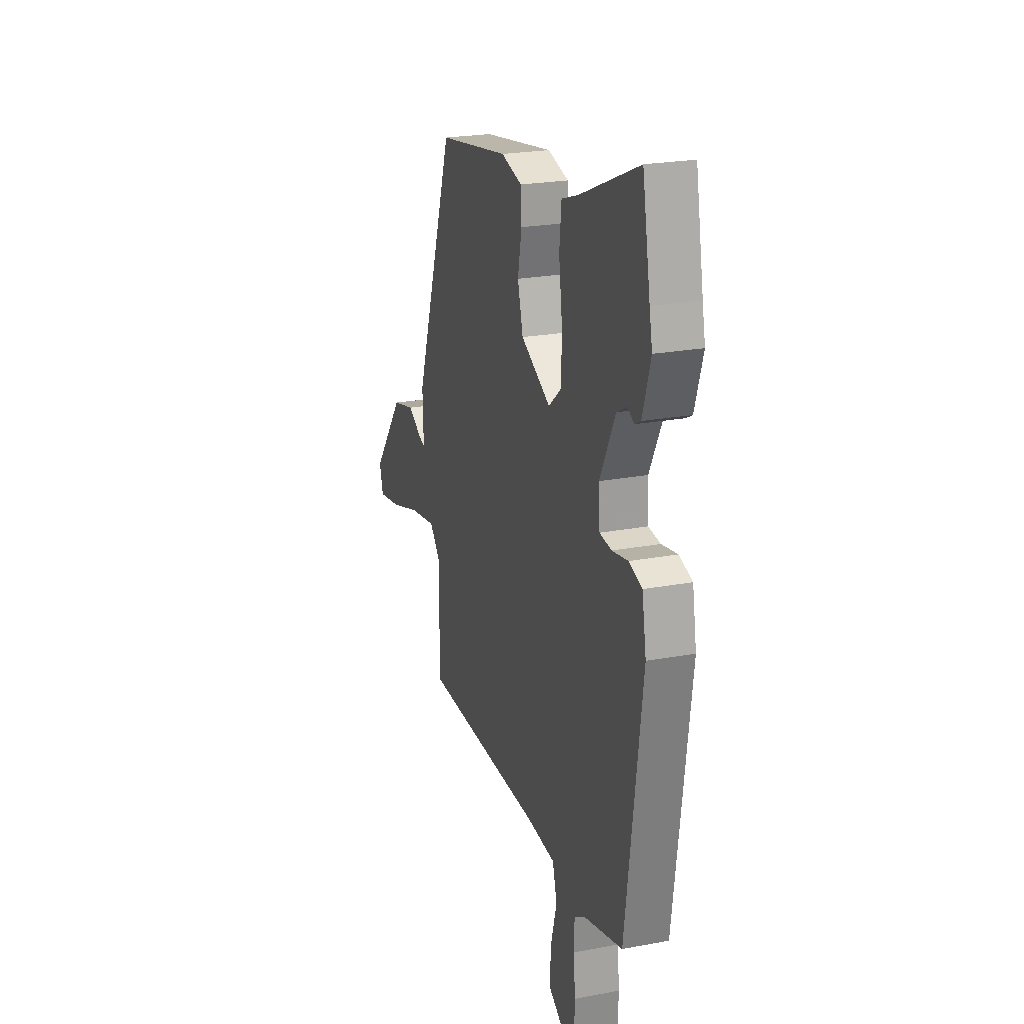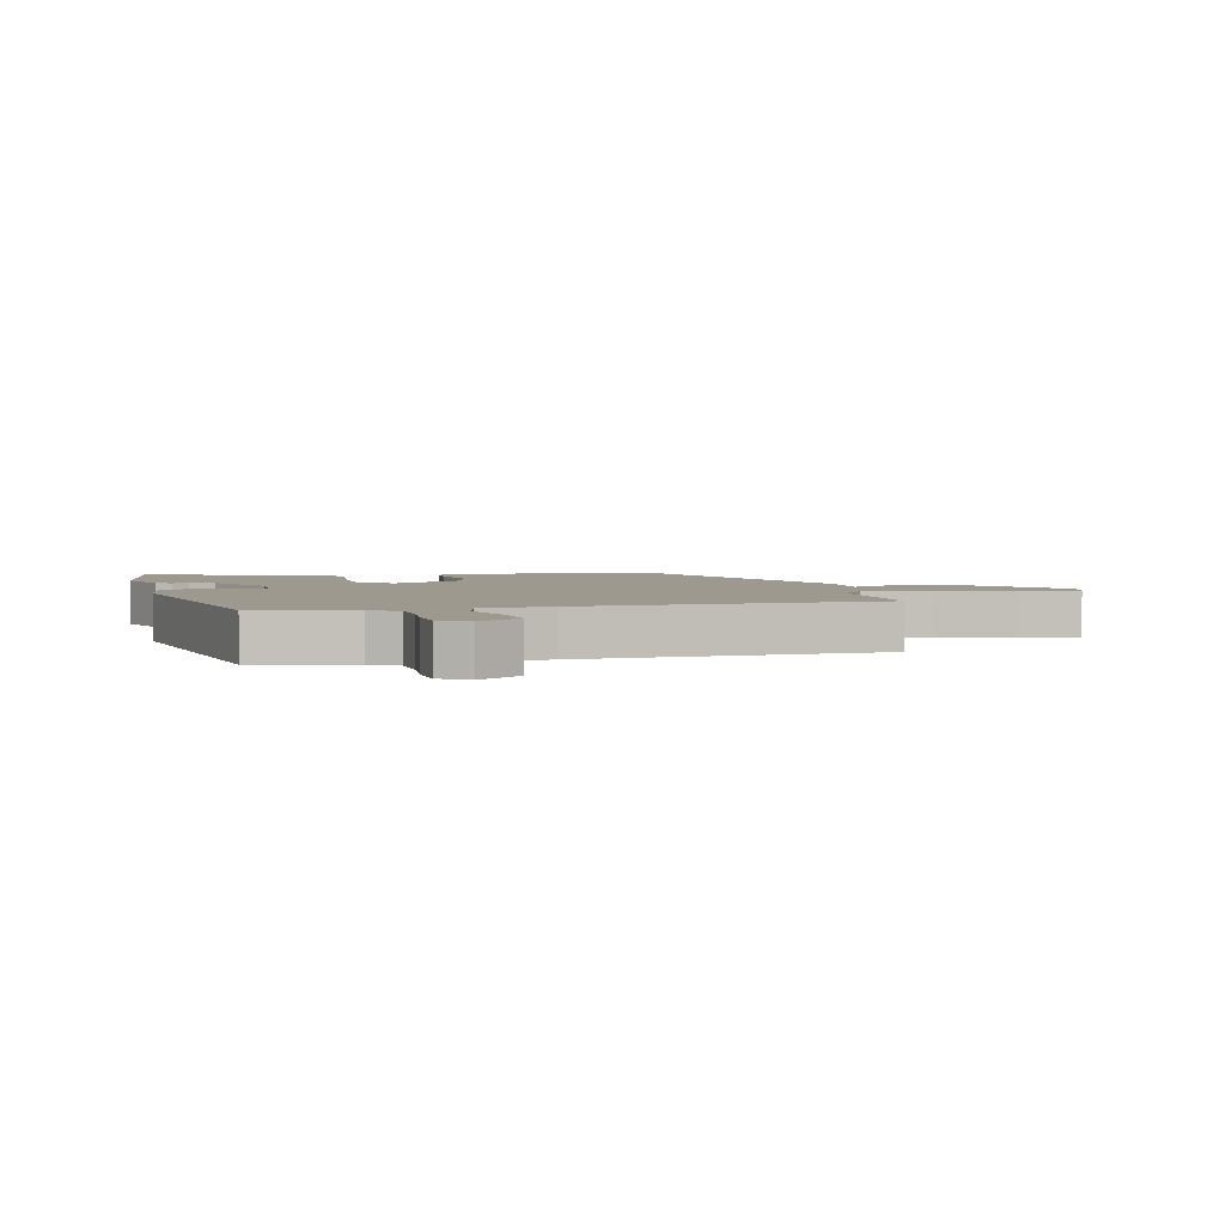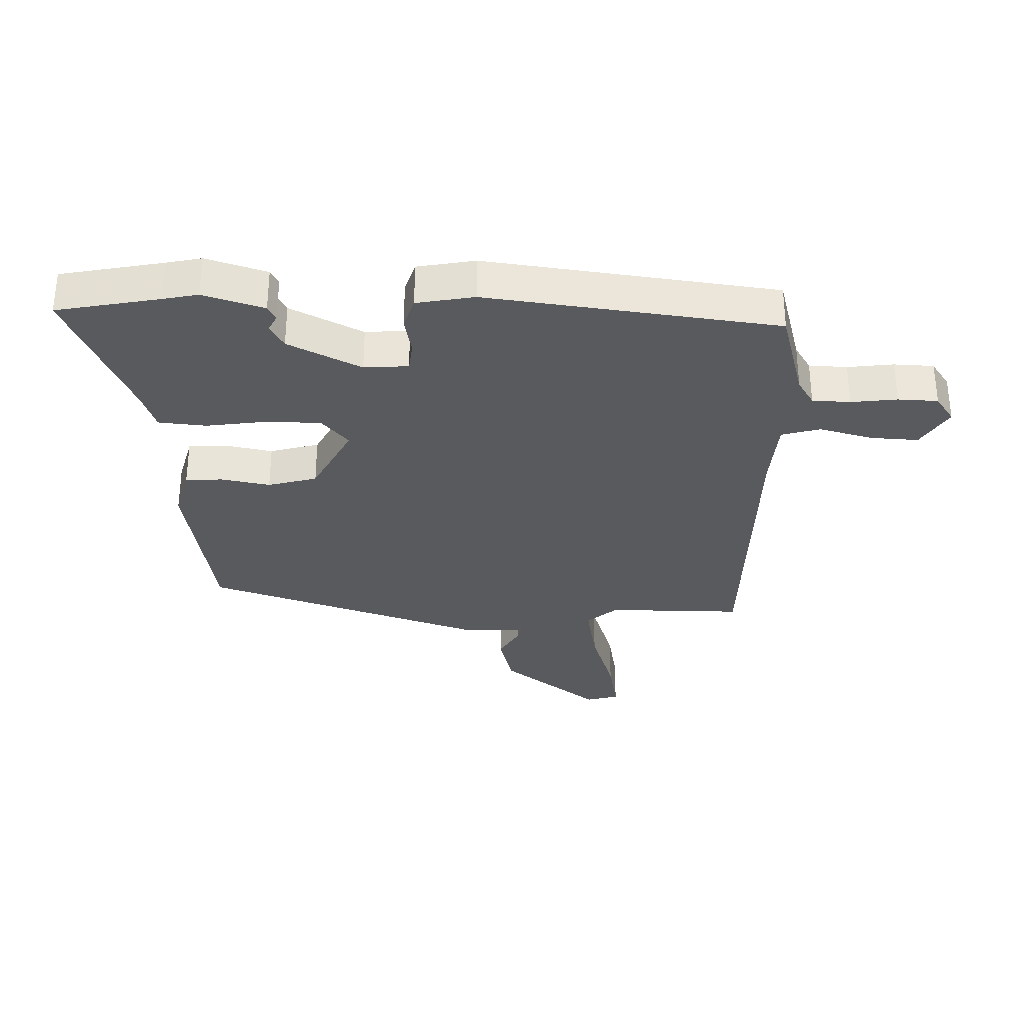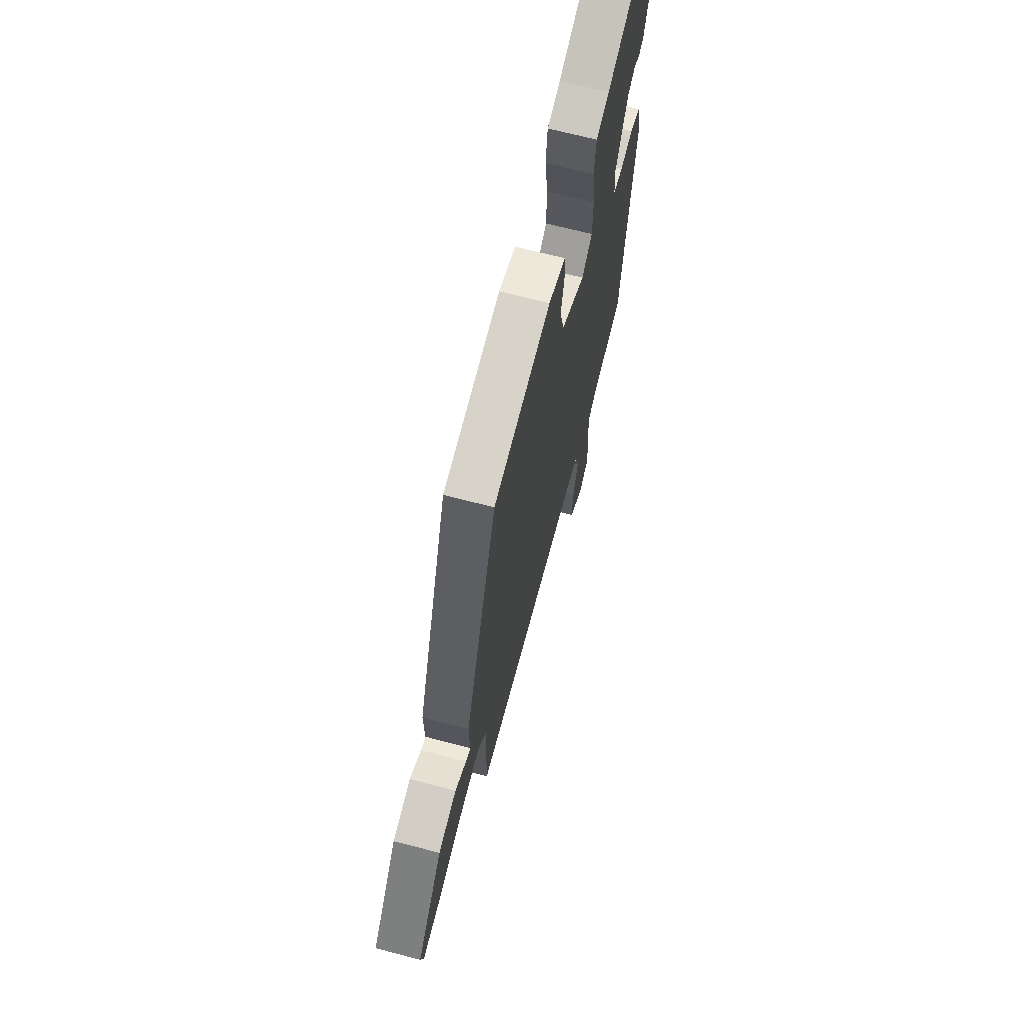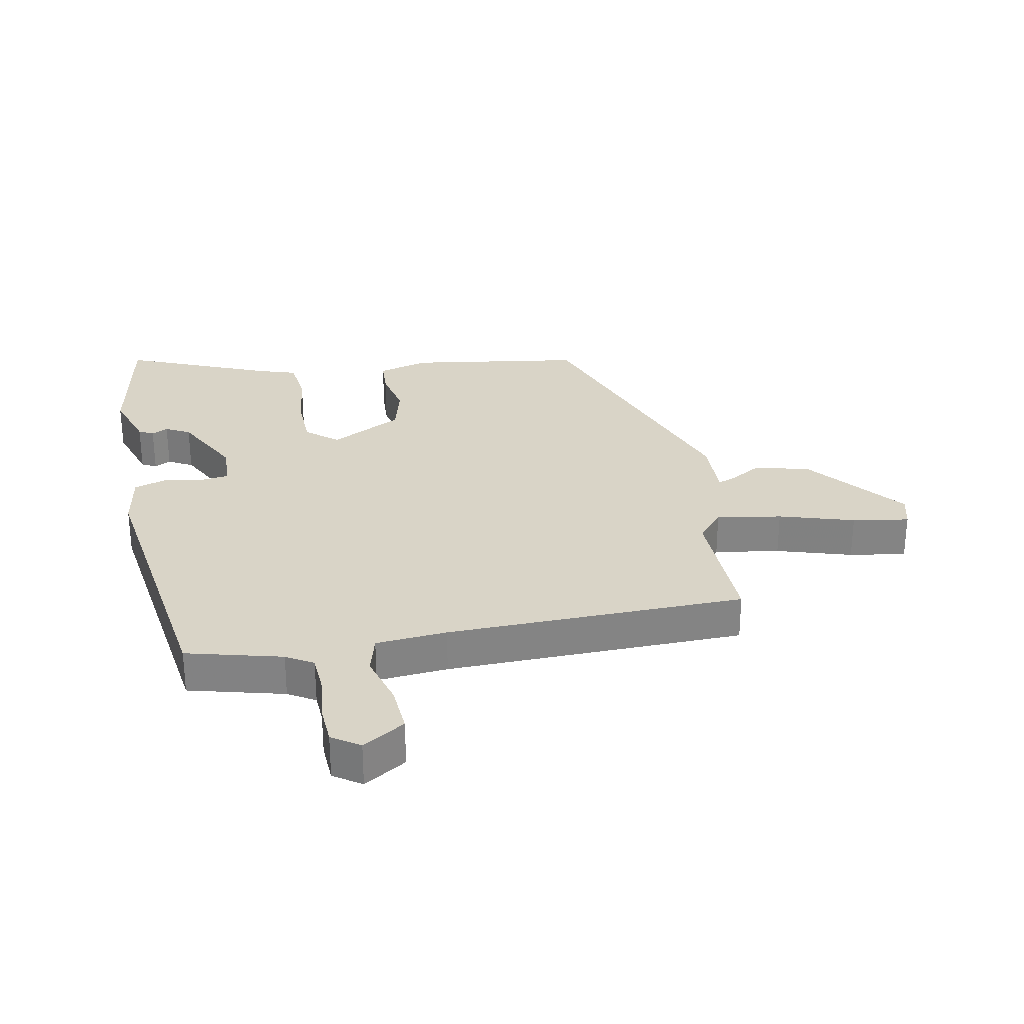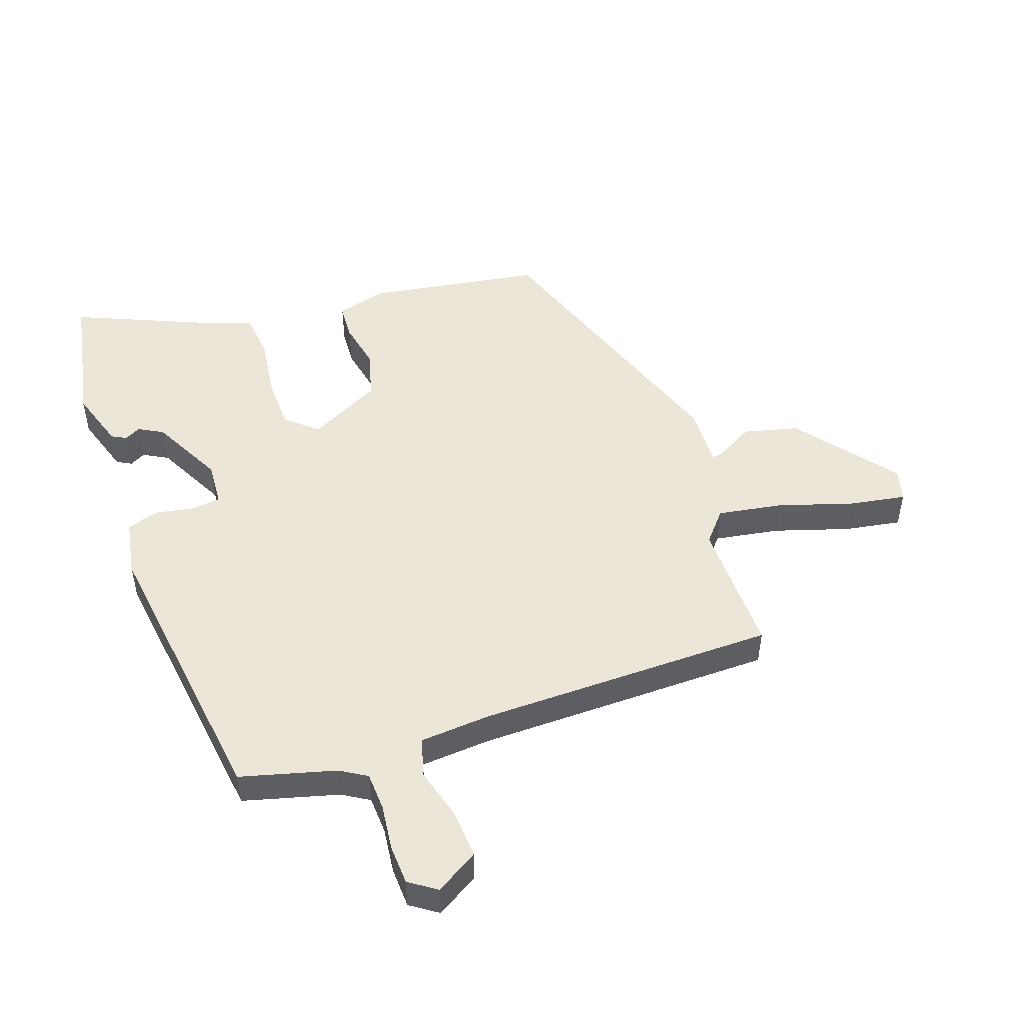
<metadata>
{"format":"obj","ext":"obj","renderer":"f3d","projection":"perspective","resolution":1024,"background":"white","views":[{"elev":23.0,"azim":72.2,"up":"+Z"},{"elev":3.3,"azim":164.4,"up":"+Y"},{"elev":-31.7,"azim":88.8,"up":"+Y"},{"elev":66.9,"azim":-75.2,"up":"+Z"},{"elev":28.8,"azim":168.5,"up":"+Y"},{"elev":49.2,"azim":160.6,"up":"+Y"}]}
</metadata>
<code>
v -0.379 0.07 0.47
v -0.091 0.07 0.516
v -0.007 0.07 0.493
v -0.003 0.07 0.432
v -0.019 0.07 0.351
v 0.003 0.07 0.27
v 0.123 0.07 0.207
v 0.174 0.07 0.251
v 0.176 0.07 0.34
v 0.162 0.07 0.441
v 0.17 0.07 0.52
v 0.235 0.07 0.542
v 0.473 0.07 0.644
v 0.505 0.07 0.474
v 0.517 0.07 0.416
v 0.485 0.07 0.316
v 0.461 0.07 0.303
v 0.434 0.07 0.317
v 0.394 0.07 0.295
v 0.333 0.07 0.175
v 0.338 0.07 0.102
v 0.386 0.07 0.096
v 0.45 0.07 0.108
v 0.503 0.07 0.091
v 0.52 0.07 -0.004
v 0.456 0.07 -0.483
v 0.3 0.07 -0.525
v 0.256 0.07 -0.552
v 0.253 0.07 -0.615
v 0.262 0.07 -0.691
v 0.259 0.07 -0.757
v 0.214 0.07 -0.788
v 0.144 0.07 -0.745
v 0.149 0.07 -0.665
v 0.173 0.07 -0.578
v 0.155 0.07 -0.514
v 0.038 0.07 -0.505
v -0.453 0.07 -0.5
v -0.451 0.07 -0.276
v -0.494 0.07 -0.226
v -0.601 0.07 -0.244
v -0.724 0.07 -0.283
v -0.817 0.07 -0.299
v -0.832 0.07 -0.245
v -0.706 0.07 -0.082
v -0.615 0.07 -0.059
v -0.558 0.07 -0.092
v -0.534 0.07 -0.099
v -0.538 0.07 0.004
v -0.379 0 0.47
v -0.091 0 0.516
v -0.007 0 0.493
v -0.003 0 0.432
v -0.019 0 0.351
v 0.003 0 0.27
v 0.123 0 0.207
v 0.174 0 0.251
v 0.176 0 0.34
v 0.162 0 0.441
v 0.17 0 0.52
v 0.235 0 0.542
v 0.473 0 0.644
v 0.505 0 0.474
v 0.517 0 0.416
v 0.485 0 0.316
v 0.461 0 0.303
v 0.434 0 0.317
v 0.394 0 0.295
v 0.333 0 0.175
v 0.338 0 0.102
v 0.386 0 0.096
v 0.45 0 0.108
v 0.503 0 0.091
v 0.52 0 -0.004
v 0.456 0 -0.483
v 0.3 0 -0.525
v 0.256 0 -0.552
v 0.253 0 -0.615
v 0.262 0 -0.691
v 0.259 0 -0.757
v 0.214 0 -0.788
v 0.144 0 -0.745
v 0.149 0 -0.665
v 0.173 0 -0.578
v 0.155 0 -0.514
v 0.038 0 -0.505
v -0.453 0 -0.5
v -0.451 0 -0.276
v -0.494 0 -0.226
v -0.601 0 -0.244
v -0.724 0 -0.283
v -0.817 0 -0.299
v -0.832 0 -0.245
v -0.706 0 -0.082
v -0.615 0 -0.059
v -0.558 0 -0.092
v -0.534 0 -0.099
v -0.538 0 0.004
f 3 4 5
f 2 3 5
f 1 2 5
f 49 1 5
f 48 49 5
f 45 46 47
f 44 45 47
f 43 44 47
f 42 43 47
f 41 42 47
f 40 41 47 48
f 48 5 6
f 40 48 6
f 39 40 6
f 39 6 7
f 38 39 7
f 37 38 7
f 33 34 35
f 32 33 35
f 31 32 35
f 30 31 35
f 29 30 35
f 28 29 35 36
f 27 28 36
f 27 36 37
f 26 27 37
f 25 26 37
f 24 25 37
f 23 24 37
f 22 23 37
f 16 17 18
f 15 16 18
f 14 15 18
f 14 18 19
f 13 14 19
f 12 13 19
f 12 19 20
f 11 12 20
f 10 11 20
f 9 10 20
f 37 7 8
f 21 22 37
f 21 37 8
f 8 9 20 21
f 54 53 52
f 54 52 51
f 54 51 50
f 54 50 98
f 54 98 97
f 96 95 94
f 96 94 93
f 96 93 92
f 96 92 91
f 96 91 90
f 97 96 90 89
f 55 54 97
f 55 97 89
f 55 89 88
f 56 55 88
f 56 88 87
f 56 87 86
f 84 83 82
f 84 82 81
f 84 81 80
f 84 80 79
f 84 79 78
f 85 84 78 77
f 85 77 76
f 86 85 76
f 86 76 75
f 86 75 74
f 86 74 73
f 86 73 72
f 86 72 71
f 67 66 65
f 67 65 64
f 67 64 63
f 68 67 63
f 68 63 62
f 68 62 61
f 69 68 61
f 69 61 60
f 69 60 59
f 69 59 58
f 57 56 86
f 86 71 70
f 57 86 70
f 70 69 58 57
f 1 50 51 2
f 2 51 52 3
f 3 52 53 4
f 4 53 54 5
f 5 54 55 6
f 6 55 56 7
f 7 56 57 8
f 8 57 58 9
f 9 58 59 10
f 10 59 60 11
f 11 60 61 12
f 12 61 62 13
f 13 62 63 14
f 14 63 64 15
f 15 64 65 16
f 16 65 66 17
f 17 66 67 18
f 18 67 68 19
f 19 68 69 20
f 20 69 70 21
f 21 70 71 22
f 22 71 72 23
f 23 72 73 24
f 24 73 74 25
f 25 74 75 26
f 26 75 76 27
f 27 76 77 28
f 28 77 78 29
f 29 78 79 30
f 30 79 80 31
f 31 80 81 32
f 32 81 82 33
f 33 82 83 34
f 34 83 84 35
f 35 84 85 36
f 36 85 86 37
f 37 86 87 38
f 38 87 88 39
f 39 88 89 40
f 40 89 90 41
f 41 90 91 42
f 42 91 92 43
f 43 92 93 44
f 44 93 94 45
f 45 94 95 46
f 46 95 96 47
f 47 96 97 48
f 48 97 98 49
f 49 98 50 1

</code>
